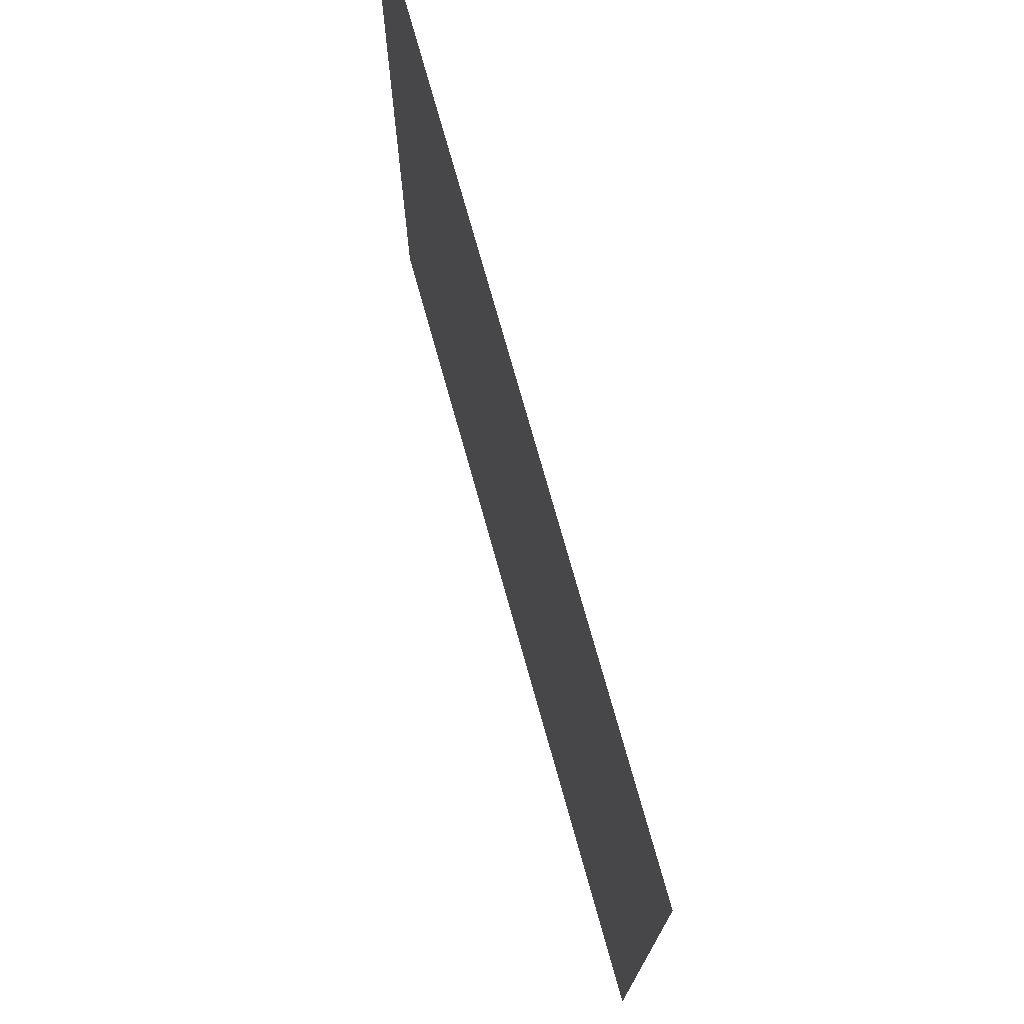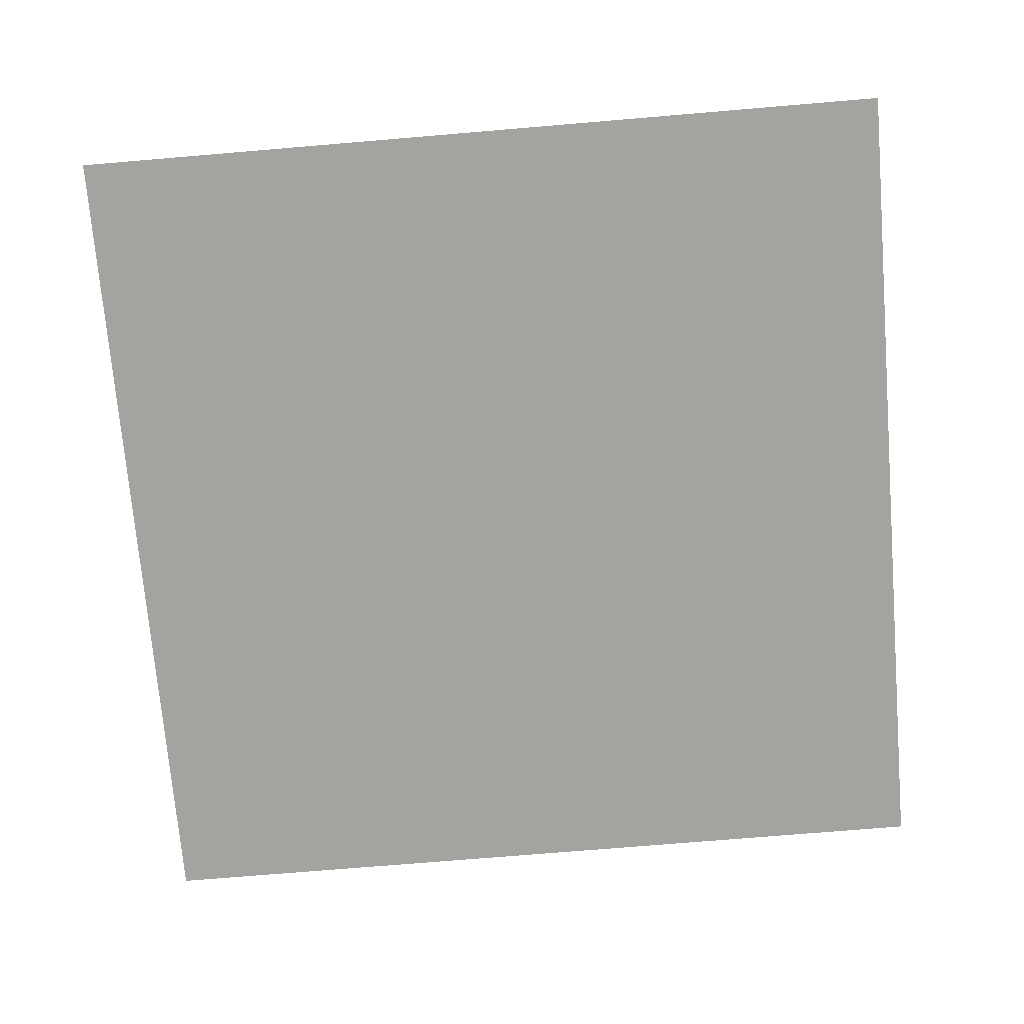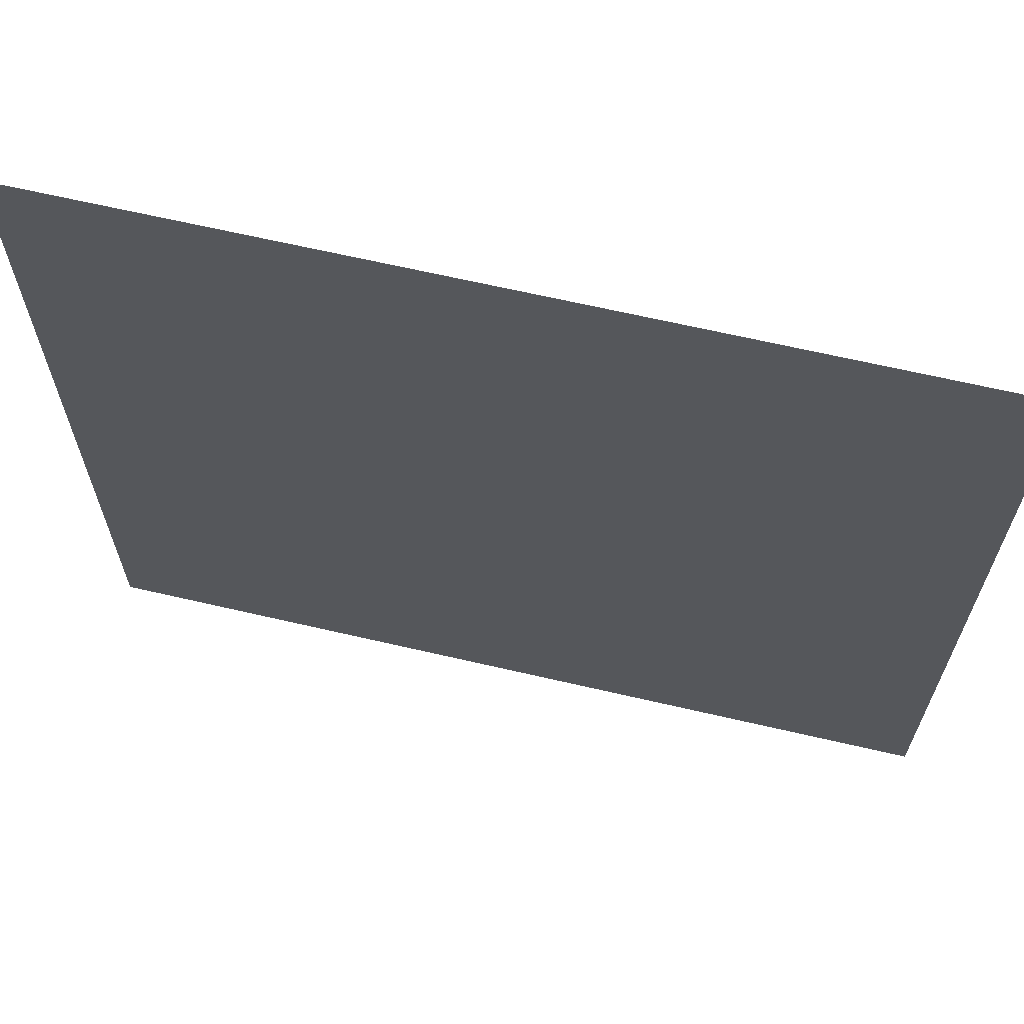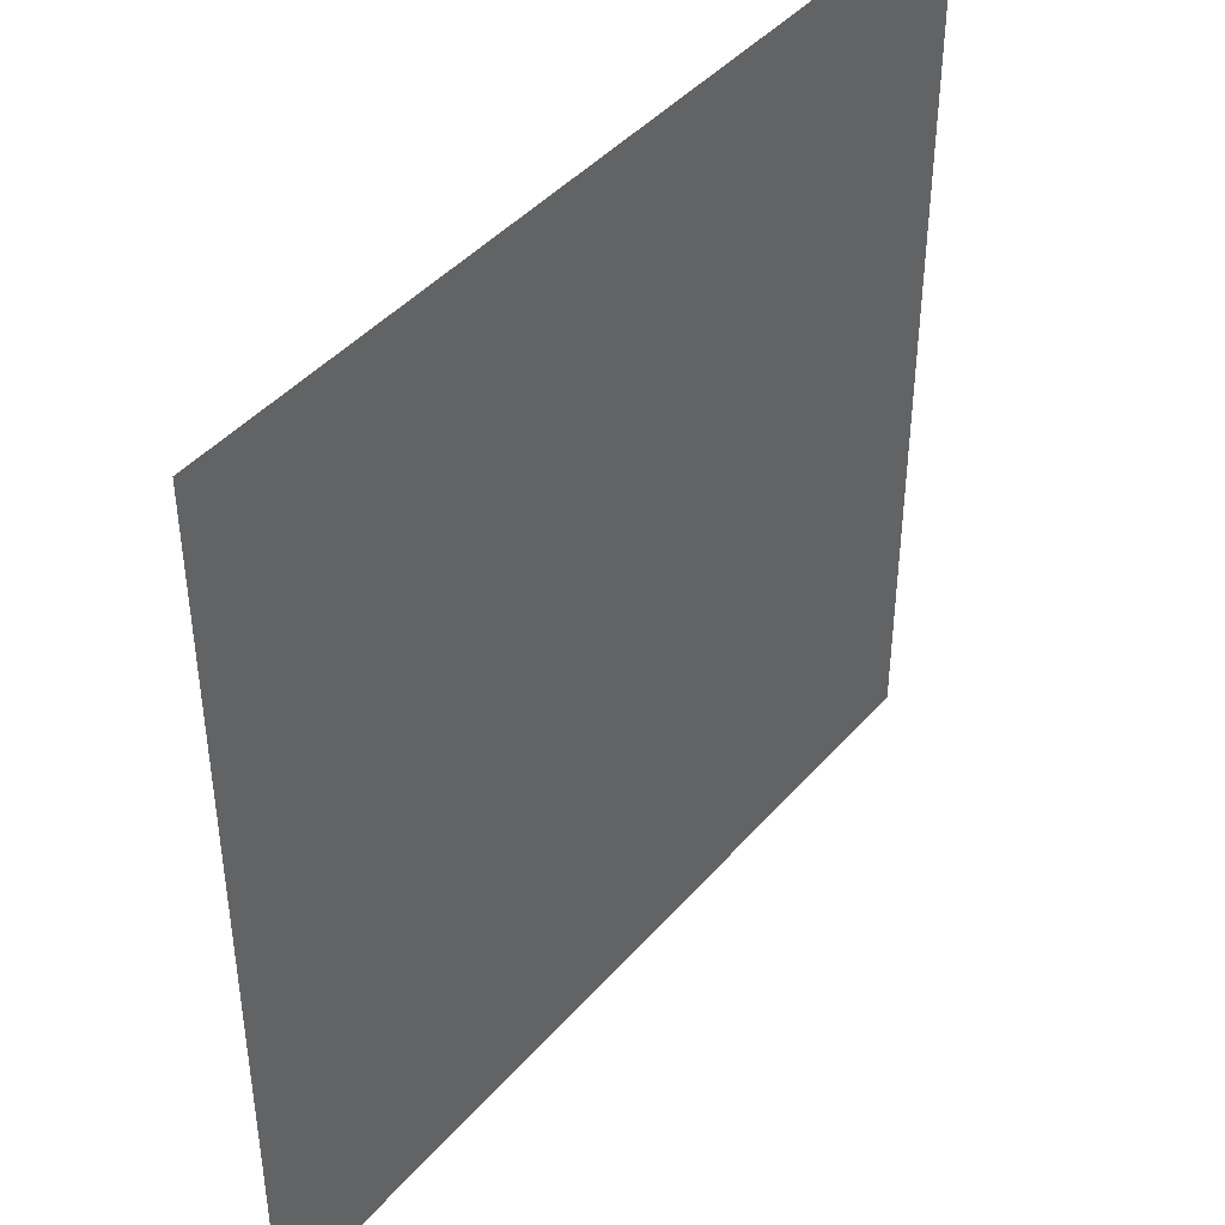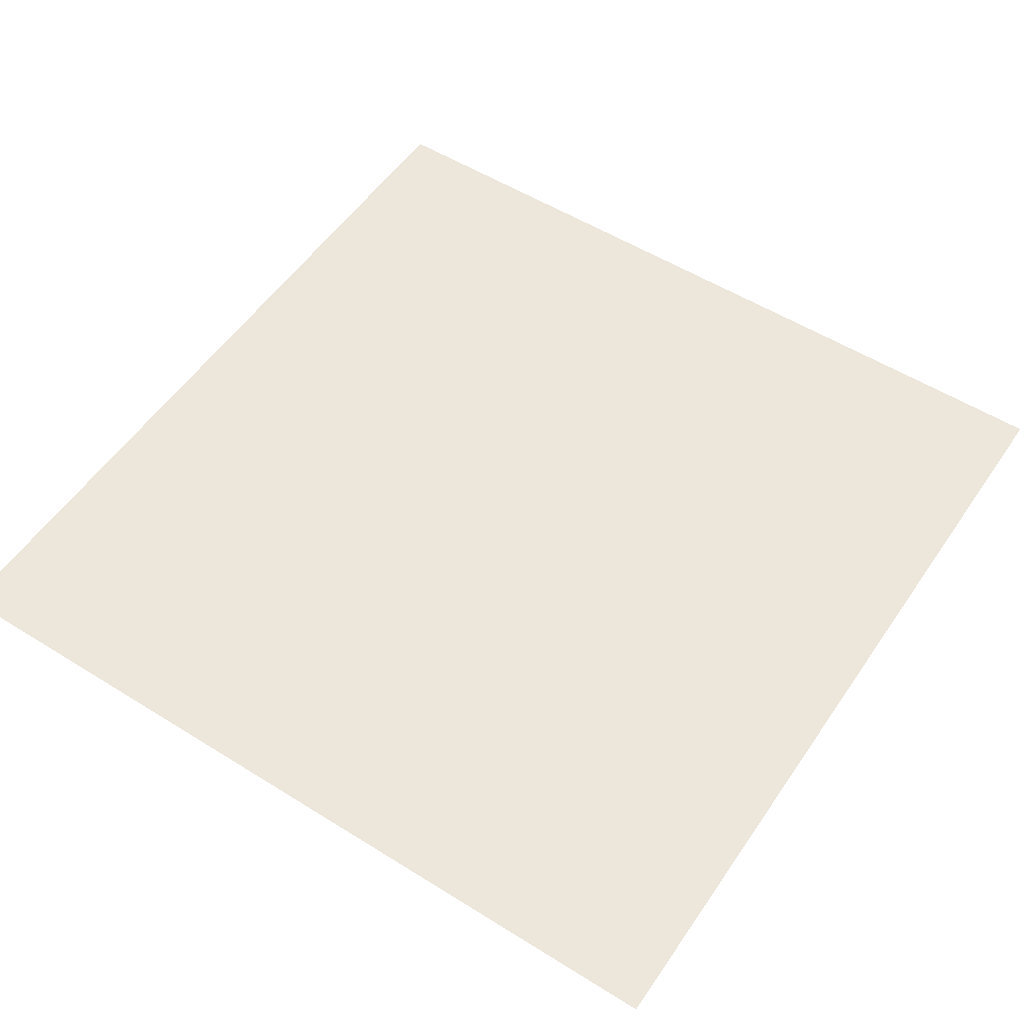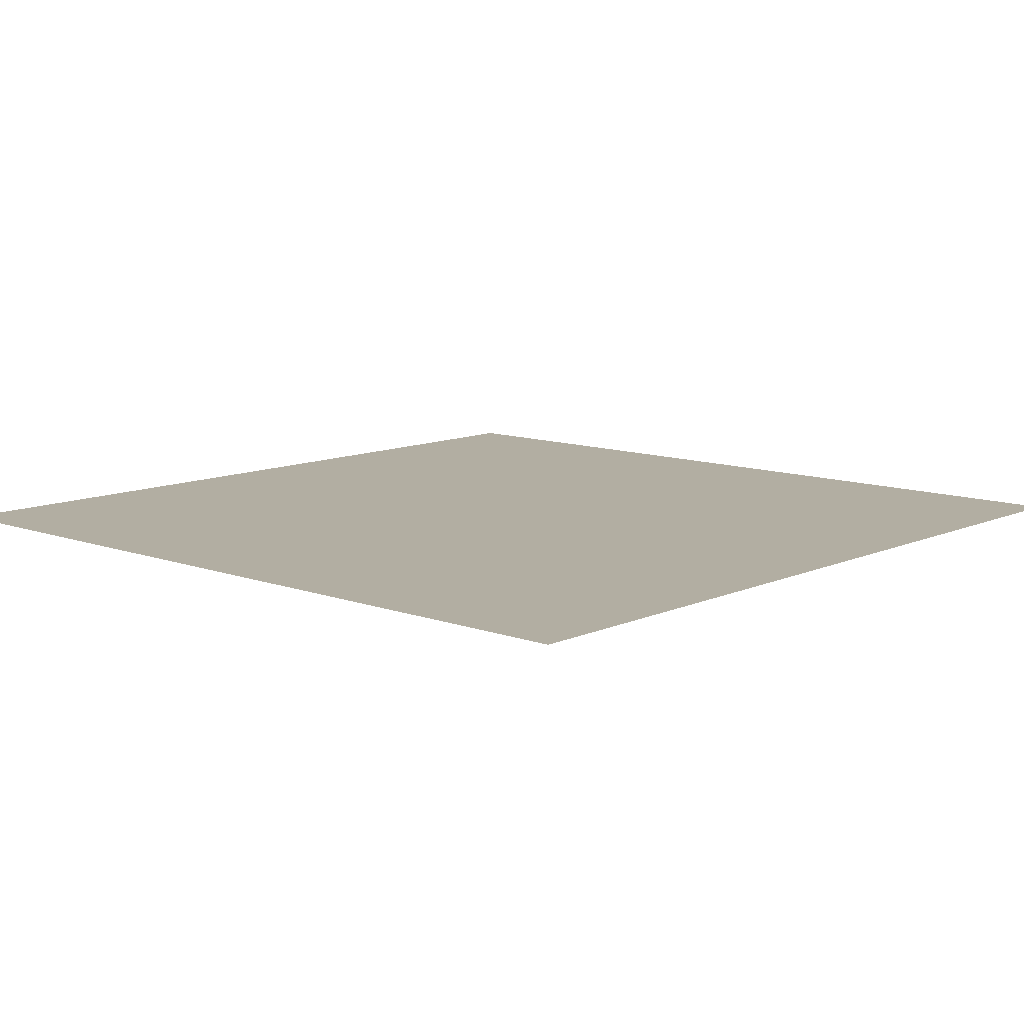
<metadata>
{"format":"obj","ext":"obj","renderer":"f3d","projection":"perspective","resolution":1024,"background":"white","views":[{"elev":74.8,"azim":-105.6,"up":"+Z"},{"elev":-73.0,"azim":-175.2,"up":"+Y"},{"elev":66.5,"azim":13.1,"up":"+Z"},{"elev":43.1,"azim":127.5,"up":"+Z"},{"elev":53.9,"azim":-56.4,"up":"+Y"},{"elev":10.7,"azim":-47.9,"up":"+Y"}]}
</metadata>
<code>
g _Combined_Vis30_0
v -15.5 -17.5 15.5
v -15.5 -17.5 14.5
v -14.5 -17.5 14.5
v -14.5 -17.5 15.5
g _Combined_Vis30_0_0
f 3 2 1
f 4 3 1

</code>
